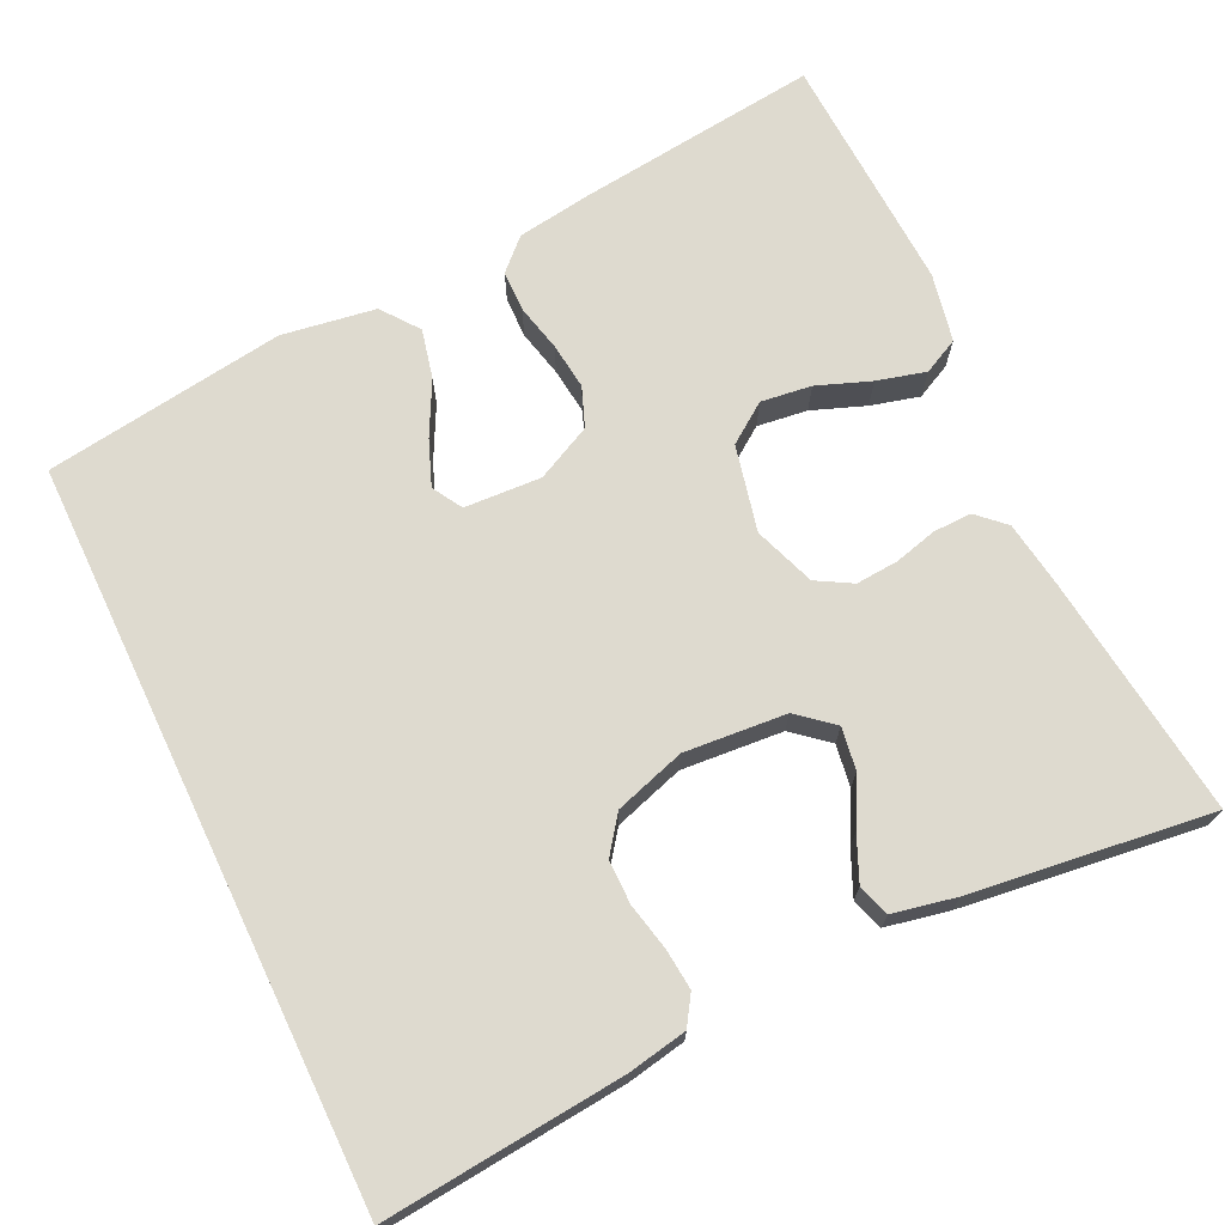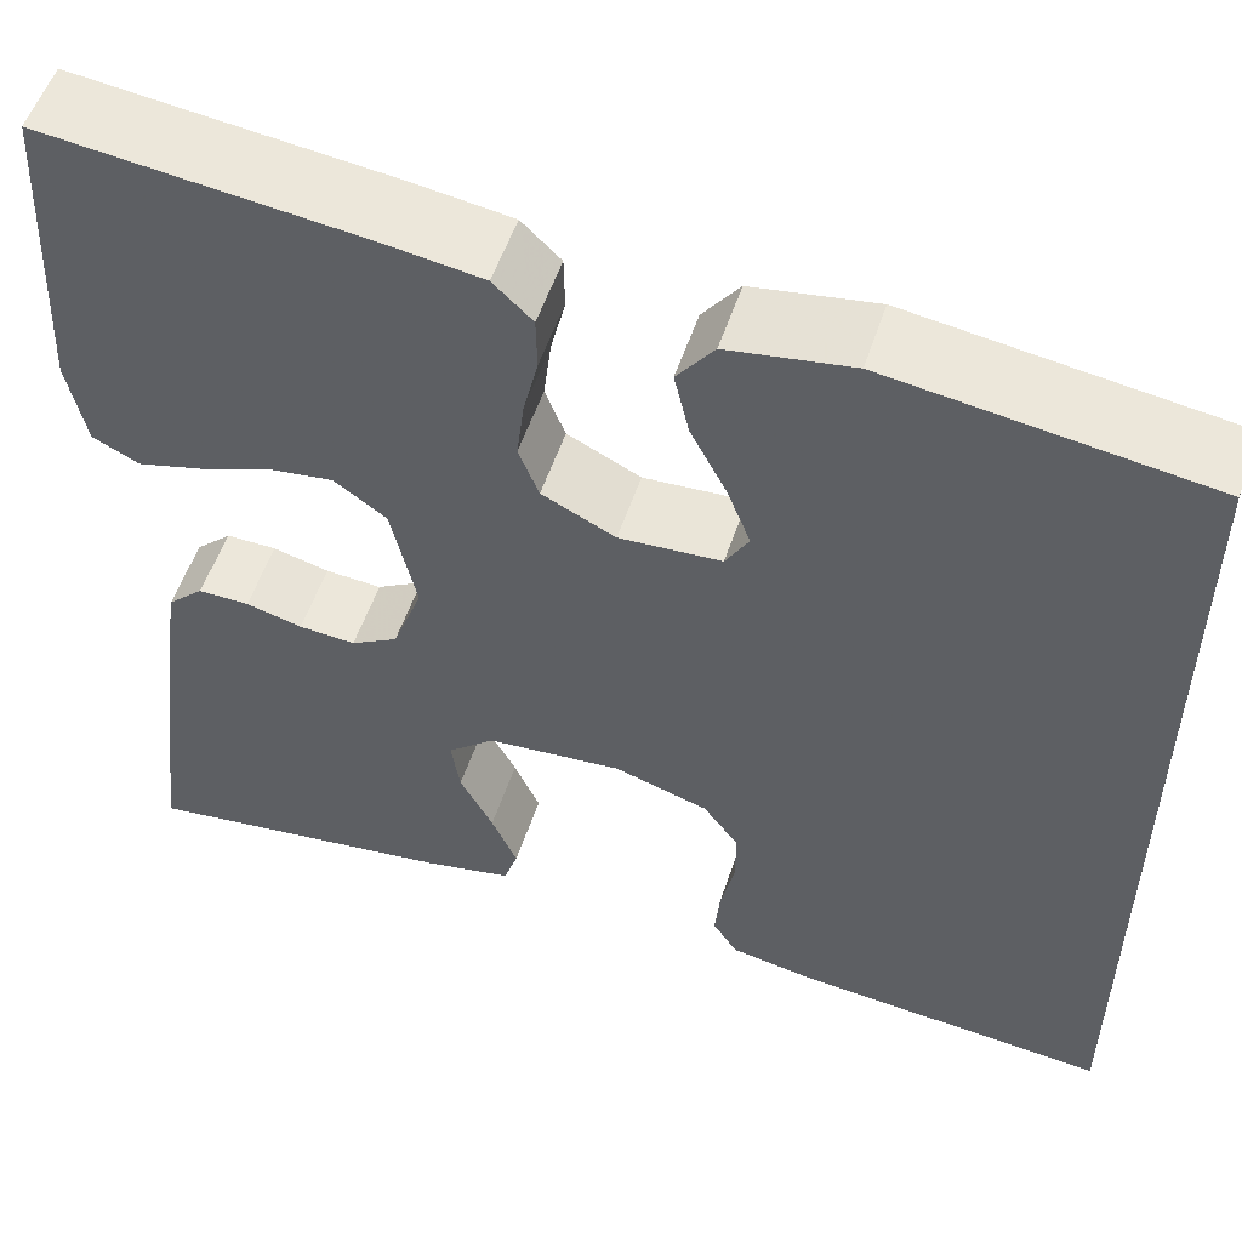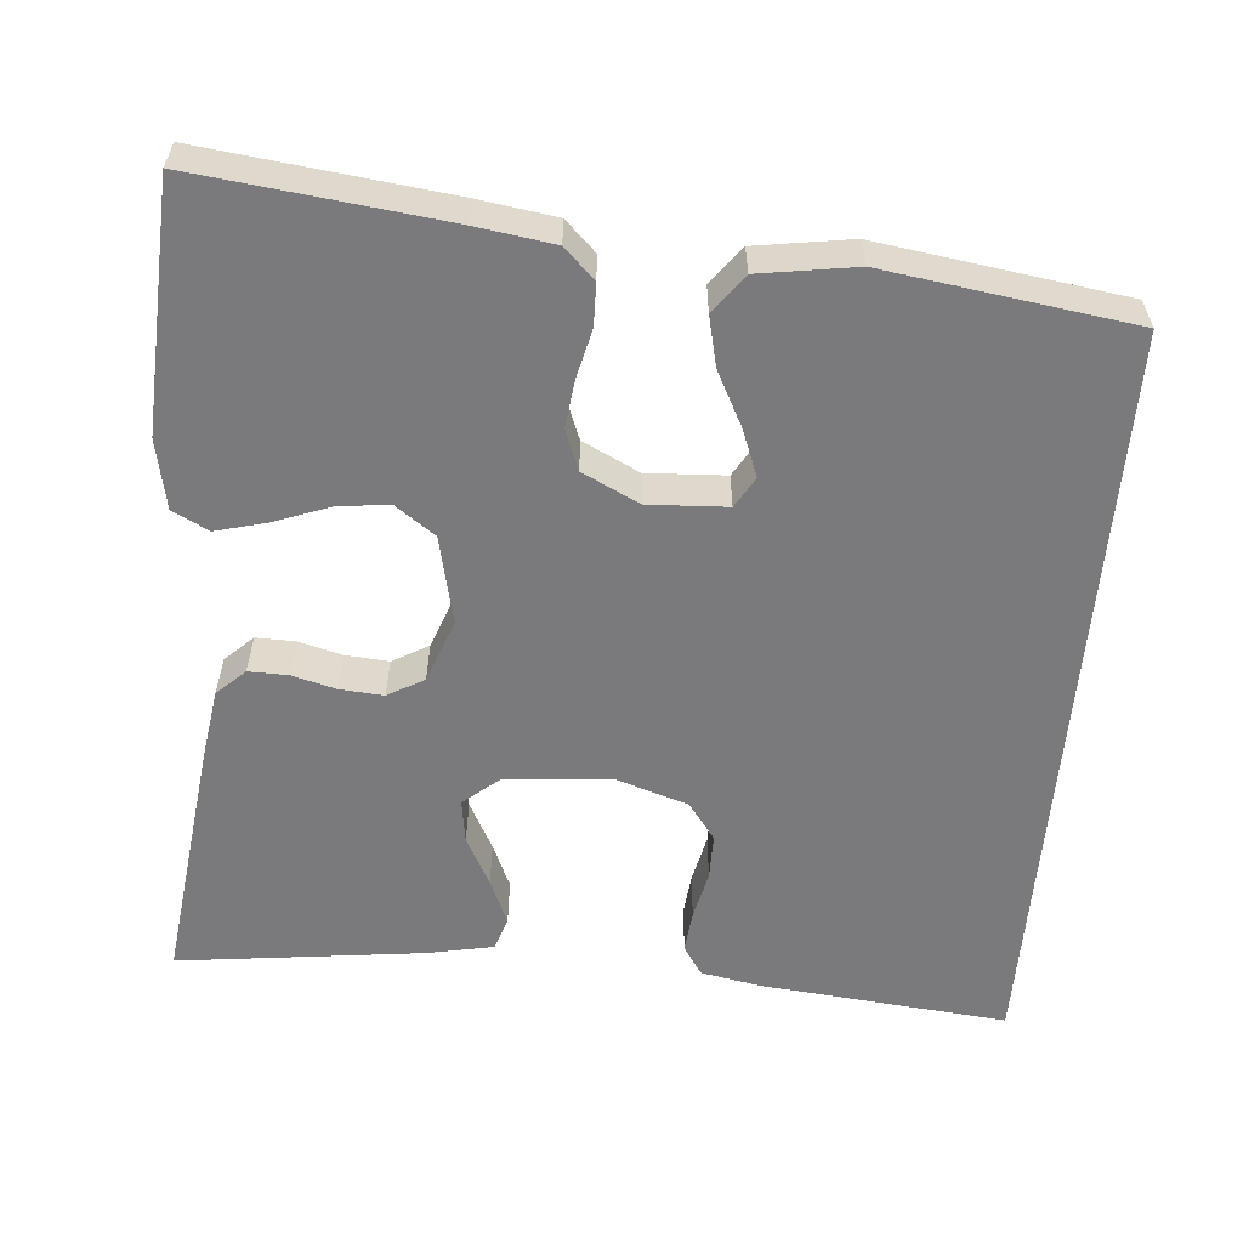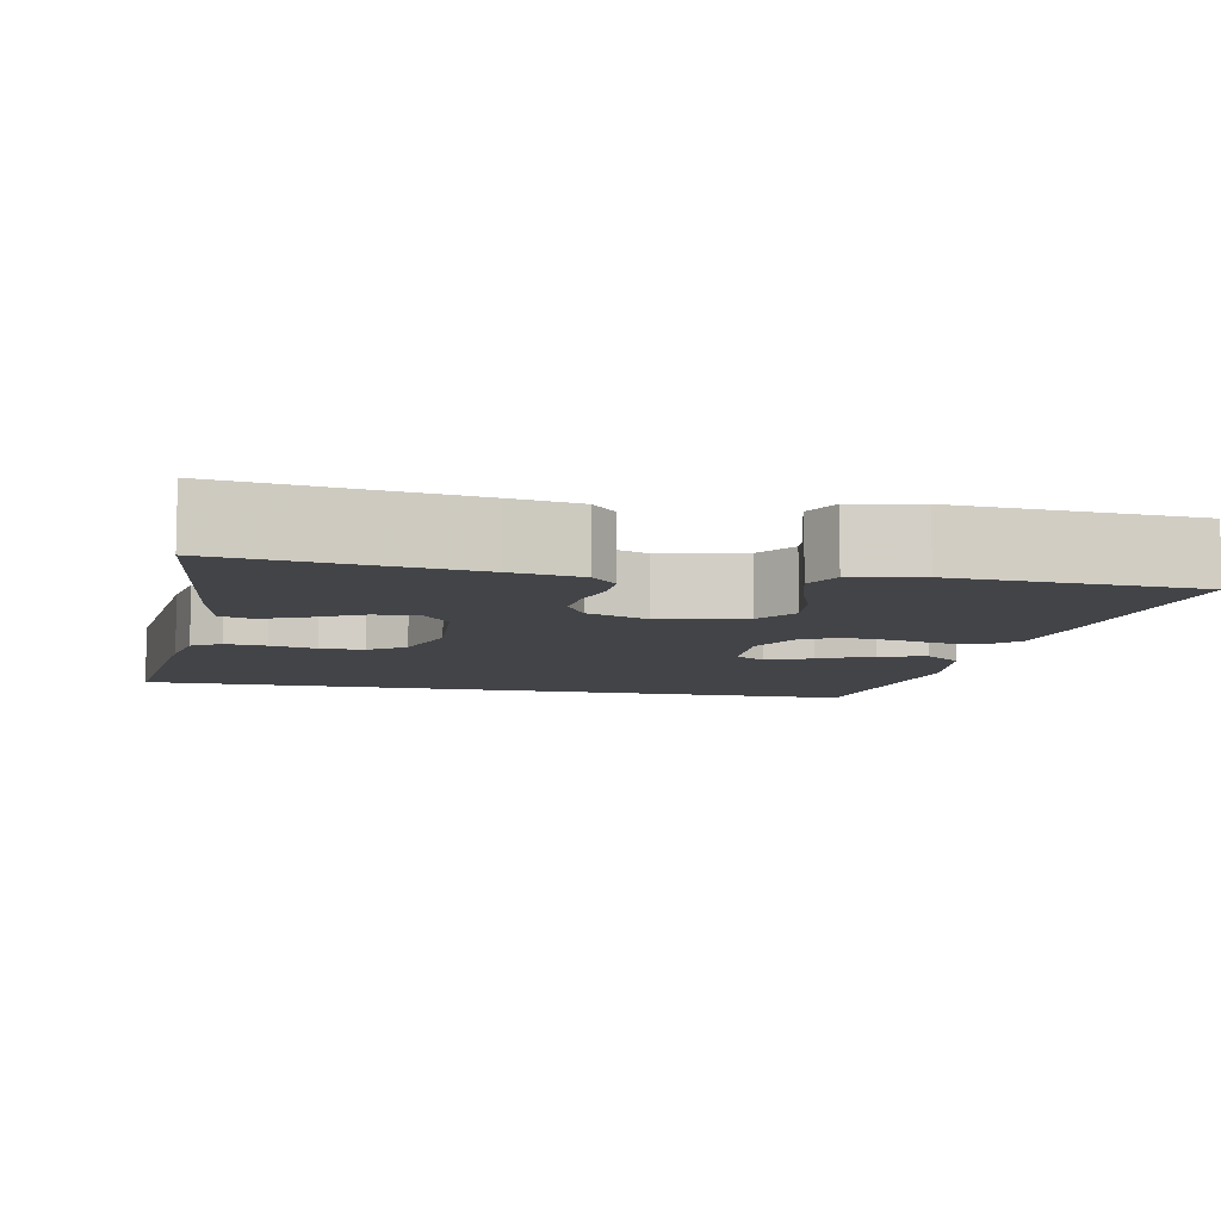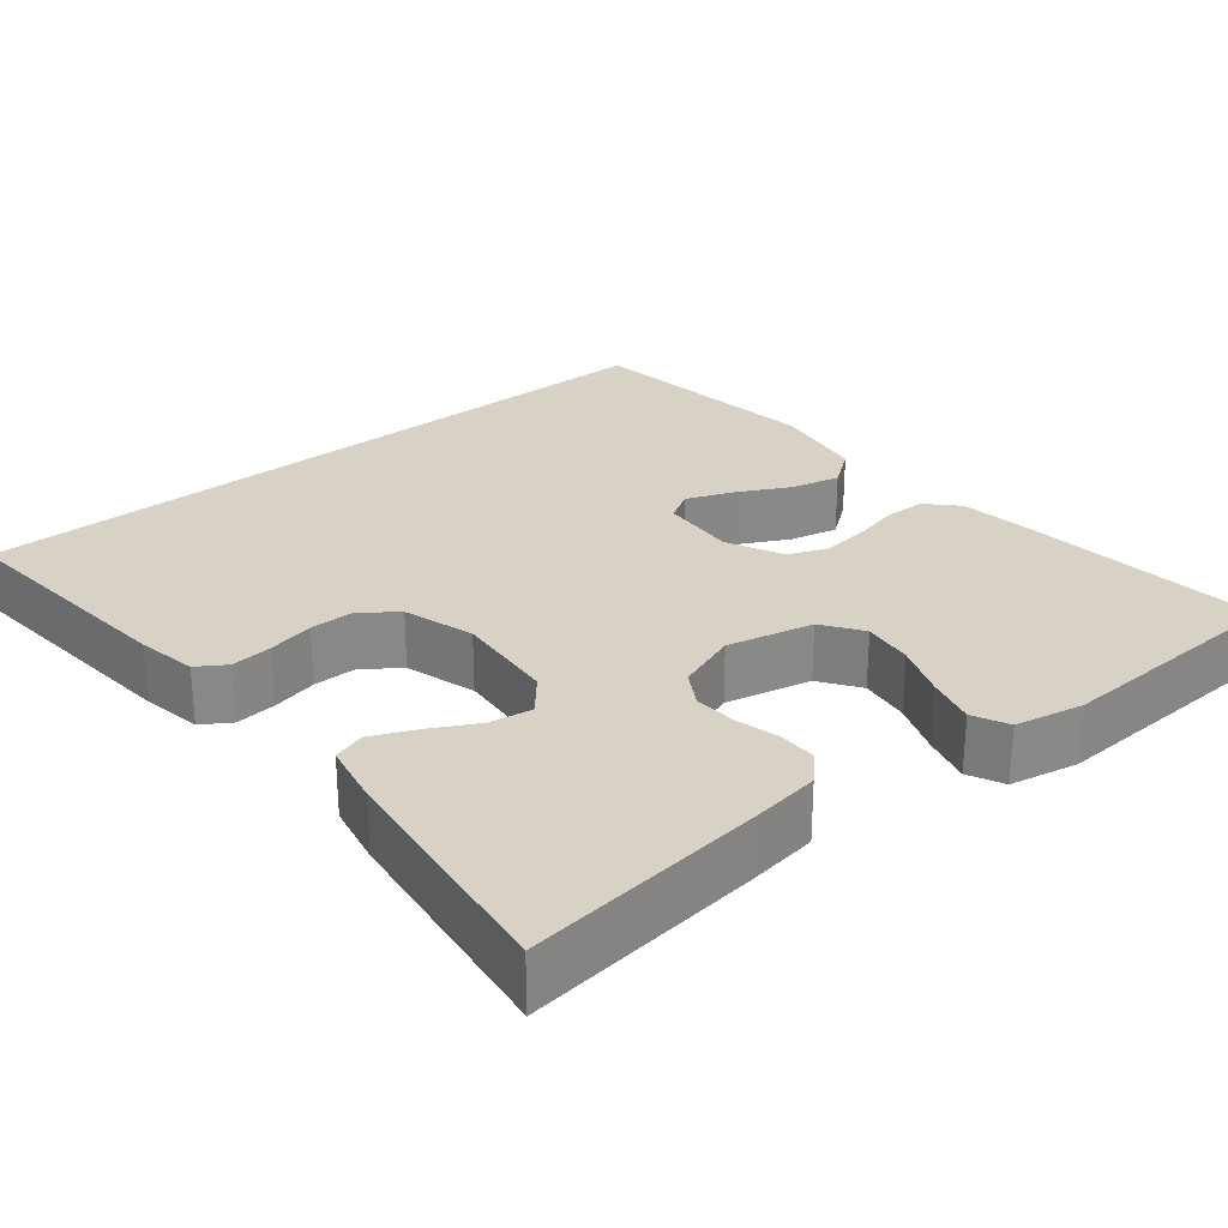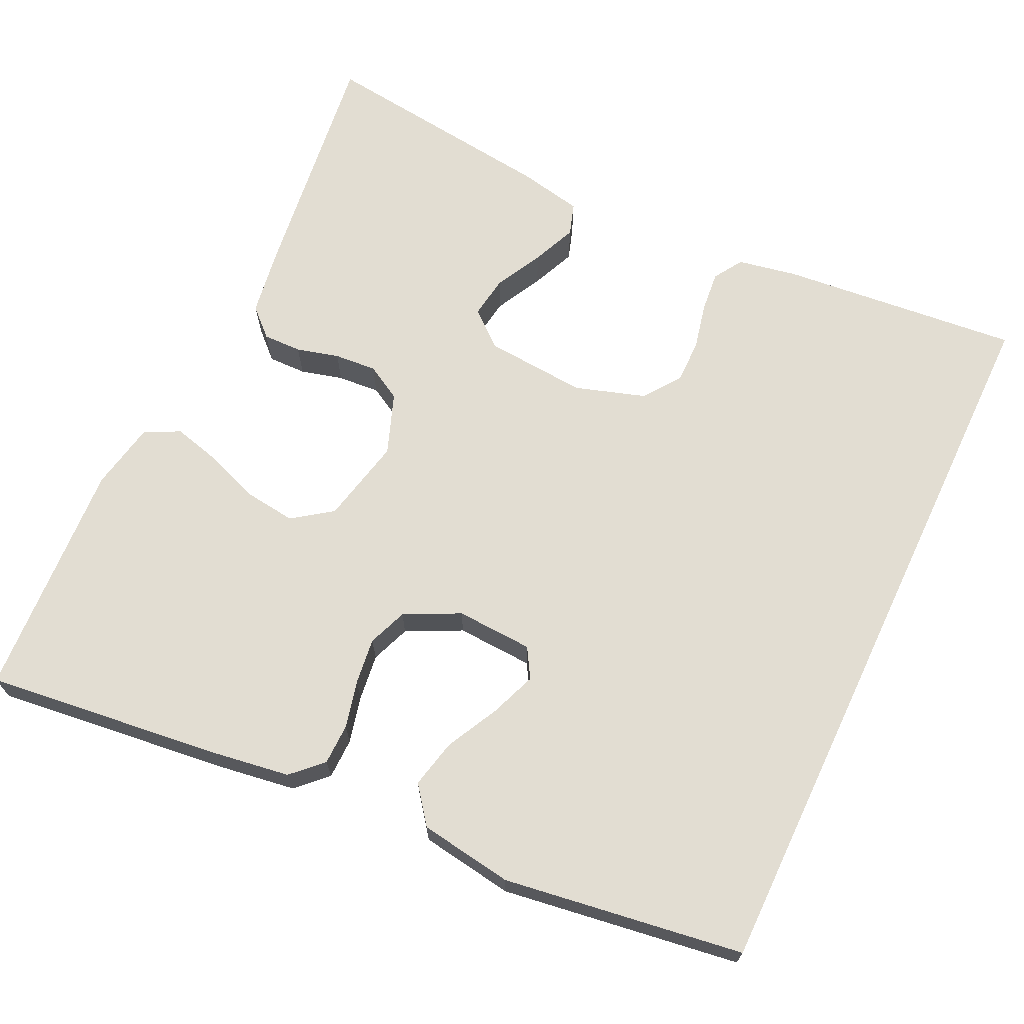
<metadata>
{"format":"obj","ext":"obj","renderer":"f3d","projection":"perspective","resolution":1024,"background":"white","views":[{"elev":71.0,"azim":154.6,"up":"+Y"},{"elev":53.5,"azim":18.0,"up":"+Z"},{"elev":-58.2,"azim":-4.8,"up":"+Y"},{"elev":-8.3,"azim":-101.6,"up":"+Y"},{"elev":27.6,"azim":-128.9,"up":"+Y"},{"elev":68.3,"azim":25.3,"up":"+Y"}]}
</metadata>
<code>
v 0.5 0.07 0.411
v 0.5 0.07 -0.509
v 0.2 0.07 -0.48
v 0.126 0.07 -0.466
v 0.103 0.07 -0.43
v 0.108 0.07 -0.379
v 0.121 0.07 -0.321
v 0.121 0.07 -0.266
v 0.088 0.07 -0.221
v 0 0.07 -0.193
v -0.127 0.07 -0.203
v -0.171 0.07 -0.24
v -0.163 0.07 -0.293
v -0.132 0.07 -0.352
v -0.108 0.07 -0.407
v -0.121 0.07 -0.447
v -0.2 0.07 -0.463
v -0.5 0.07 -0.5
v -0.463 0.07 -0.2
v -0.45 0.07 -0.114
v -0.416 0.07 -0.082
v -0.368 0.07 -0.083
v -0.315 0.07 -0.097
v -0.262 0.07 -0.101
v -0.218 0.07 -0.076
v -0.19 0.07 0
v -0.214 0.07 0.107
v -0.263 0.07 0.142
v -0.326 0.07 0.134
v -0.393 0.07 0.109
v -0.454 0.07 0.093
v -0.498 0.07 0.115
v -0.515 0.07 0.2
v -0.5 0.07 0.5
v -0.2 0.07 0.465
v -0.105 0.07 0.451
v -0.068 0.07 0.415
v -0.067 0.07 0.364
v -0.081 0.07 0.305
v -0.088 0.07 0.247
v -0.069 0.07 0.198
v 0 0.07 0.164
v 0.096 0.07 0.169
v 0.118 0.07 0.206
v 0.096 0.07 0.263
v 0.062 0.07 0.329
v 0.048 0.07 0.39
v 0.083 0.07 0.436
v 0.2 0.07 0.454
v 0.5 0 0.411
v 0.5 0 -0.509
v 0.2 0 -0.48
v 0.126 0 -0.466
v 0.103 0 -0.43
v 0.108 0 -0.379
v 0.121 0 -0.321
v 0.121 0 -0.266
v 0.088 0 -0.221
v 0 0 -0.193
v -0.127 0 -0.203
v -0.171 0 -0.24
v -0.163 0 -0.293
v -0.132 0 -0.352
v -0.108 0 -0.407
v -0.121 0 -0.447
v -0.2 0 -0.463
v -0.5 0 -0.5
v -0.463 0 -0.2
v -0.45 0 -0.114
v -0.416 0 -0.082
v -0.368 0 -0.083
v -0.315 0 -0.097
v -0.262 0 -0.101
v -0.218 0 -0.076
v -0.19 0 0
v -0.214 0 0.107
v -0.263 0 0.142
v -0.326 0 0.134
v -0.393 0 0.109
v -0.454 0 0.093
v -0.498 0 0.115
v -0.515 0 0.2
v -0.5 0 0.5
v -0.2 0 0.465
v -0.105 0 0.451
v -0.068 0 0.415
v -0.067 0 0.364
v -0.081 0 0.305
v -0.088 0 0.247
v -0.069 0 0.198
v 0 0 0.164
v 0.096 0 0.169
v 0.118 0 0.206
v 0.096 0 0.263
v 0.062 0 0.329
v 0.048 0 0.39
v 0.083 0 0.436
v 0.2 0 0.454
f 49 1 2
f 48 49 2
f 47 48 2
f 46 47 2
f 45 46 2
f 44 45 2
f 43 44 2 3
f 42 43 3
f 37 38 39
f 36 37 39
f 35 36 39
f 34 35 39
f 33 34 39
f 32 33 39
f 31 32 39
f 30 31 39
f 29 30 39
f 28 29 39 40
f 27 28 40 41
f 21 22 23
f 20 21 23
f 19 20 23
f 18 19 23
f 17 18 23
f 16 17 23
f 15 16 23
f 14 15 23
f 13 14 23
f 12 13 23 24
f 11 12 24 25
f 5 6 7
f 4 5 7
f 3 4 7
f 3 7 8
f 42 3 8
f 26 27 41 42
f 25 26 42
f 11 25 42
f 10 11 42
f 9 10 42
f 8 9 42
f 51 50 98
f 51 98 97
f 51 97 96
f 51 96 95
f 51 95 94
f 51 94 93
f 52 51 93 92
f 52 92 91
f 88 87 86
f 88 86 85
f 88 85 84
f 88 84 83
f 88 83 82
f 88 82 81
f 88 81 80
f 88 80 79
f 88 79 78
f 89 88 78 77
f 90 89 77 76
f 72 71 70
f 72 70 69
f 72 69 68
f 72 68 67
f 72 67 66
f 72 66 65
f 72 65 64
f 72 64 63
f 72 63 62
f 73 72 62 61
f 74 73 61 60
f 56 55 54
f 56 54 53
f 56 53 52
f 57 56 52
f 57 52 91
f 91 90 76 75
f 91 75 74
f 91 74 60
f 91 60 59
f 91 59 58
f 91 58 57
f 1 50 51 2
f 2 51 52 3
f 3 52 53 4
f 4 53 54 5
f 5 54 55 6
f 6 55 56 7
f 7 56 57 8
f 8 57 58 9
f 9 58 59 10
f 10 59 60 11
f 11 60 61 12
f 12 61 62 13
f 13 62 63 14
f 14 63 64 15
f 15 64 65 16
f 16 65 66 17
f 17 66 67 18
f 18 67 68 19
f 19 68 69 20
f 20 69 70 21
f 21 70 71 22
f 22 71 72 23
f 23 72 73 24
f 24 73 74 25
f 25 74 75 26
f 26 75 76 27
f 27 76 77 28
f 28 77 78 29
f 29 78 79 30
f 30 79 80 31
f 31 80 81 32
f 32 81 82 33
f 33 82 83 34
f 34 83 84 35
f 35 84 85 36
f 36 85 86 37
f 37 86 87 38
f 38 87 88 39
f 39 88 89 40
f 40 89 90 41
f 41 90 91 42
f 42 91 92 43
f 43 92 93 44
f 44 93 94 45
f 45 94 95 46
f 46 95 96 47
f 47 96 97 48
f 48 97 98 49
f 49 98 50 1

</code>
